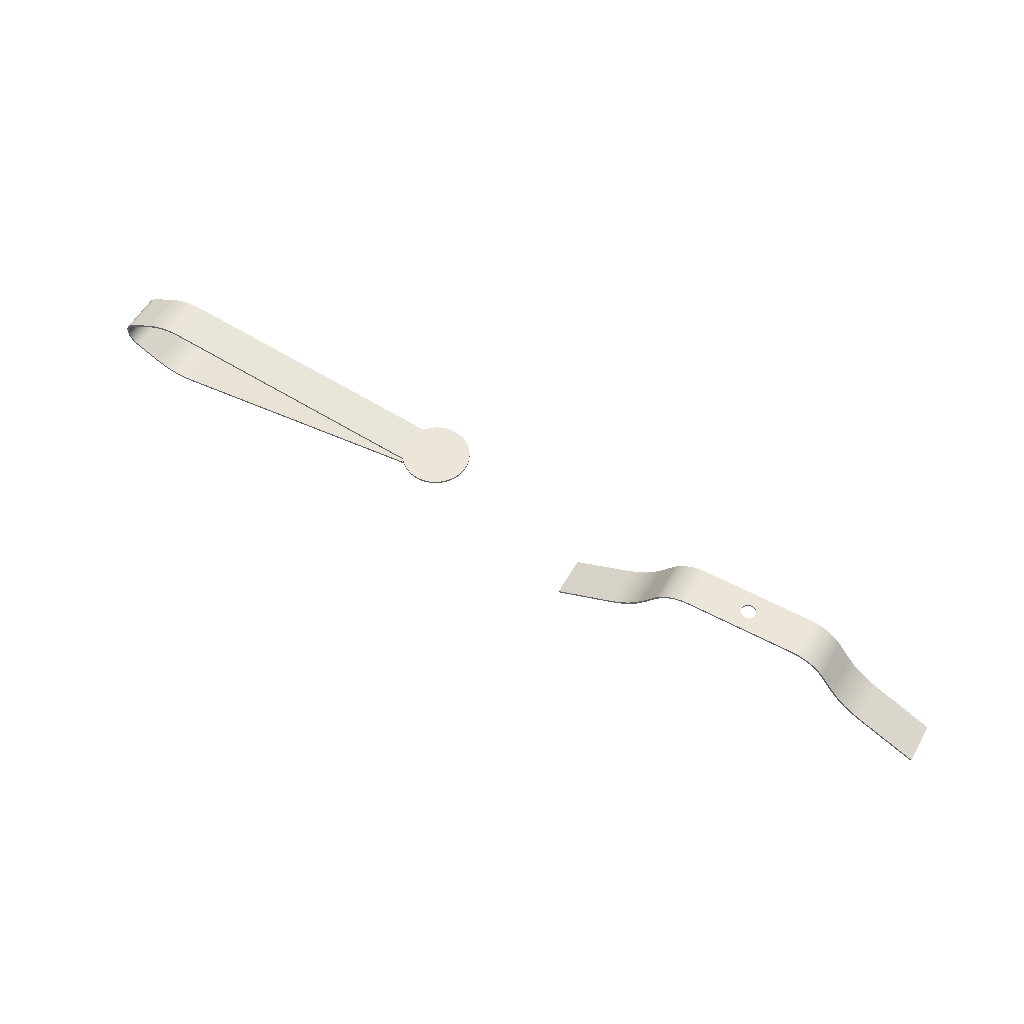
<metadata>
{"format":"obj","ext":"obj","renderer":"f3d","projection":"perspective","resolution":1024,"background":"white","views":[{"elev":56.3,"azim":-150.6,"up":"+Z"}]}
</metadata>
<code>
v -12.91 -1.5 14.58
v -12.91 1.5 14.58
v -13.17 1.5 14.58
v -13.17 -1.5 14.58
v 6.634 -1.5 17.38
v 6.634 1.5 17.38
v 7.385 1.5 17.42
v 8.131 1.5 17.33
v 8.856 1.5 17.14
v 9.542 1.5 16.83
v 9.542 -1.5 16.83
v 8.856 -1.5 17.14
v 8.131 -1.5 17.33
v 7.385 -1.5 17.42
v -13.17 1.5 14.98
v -13.17 1.5 14.98
v -13.17 -1.5 14.98
v -13.17 -1.5 14.98
v -13.54 -1.896 14.98
v -13.99 -2.202 14.98
v -14.49 -2.406 14.98
v -15.02 -2.496 14.97
v -15.57 -2.469 14.97
v -16.09 -2.325 14.97
v -16.57 -2.073 14.97
v -16.98 -1.723 14.97
v -17.31 -1.292 14.96
v -17.54 -0.8003 14.96
v -17.66 -0.271 14.96
v -17.66 0.271 14.96
v -17.54 0.8003 14.96
v -17.31 1.292 14.96
v -16.98 1.723 14.97
v -16.57 2.073 14.97
v -16.09 2.325 14.97
v -15.57 2.469 14.97
v -15.02 2.496 14.97
v -14.49 2.406 14.98
v -13.99 2.202 14.98
v -13.54 1.896 14.98
v 9.542 -1.5 12.74
v 9.542 1.5 12.74
v 8.856 1.5 12.43
v 8.131 1.5 12.23
v 7.385 1.5 12.15
v 6.634 1.5 12.18
v 6.634 -1.5 12.18
v 7.385 -1.5 12.15
v 8.131 -1.5 12.23
v 8.856 -1.5 12.43
v 11.36 -1.5 16.01
v 11.36 1.5 16.01
v 9.614 1.5 16.96
v 9.614 -1.5 16.96
v 11.36 -1.5 13.55
v 11.36 1.5 13.55
v 11.66 1.5 13.77
v 11.89 1.5 14.07
v 12.04 1.5 14.41
v 12.09 1.5 14.78
v 12.04 1.5 15.15
v 11.89 1.5 15.5
v 11.66 1.5 15.79
v 11.36 1.5 16.01
v 11.36 -1.5 16.01
v 11.66 -1.5 15.79
v 11.89 -1.5 15.5
v 12.04 -1.5 15.15
v 12.09 -1.5 14.78
v 12.04 -1.5 14.41
v 11.89 -1.5 14.07
v 11.66 -1.5 13.77
v -13.17 -1.5 14.98
v -13.17 -1.5 14.98
v -12.91 -1.5 14.98
v 6.634 -1.5 17.38
v 7.385 -1.5 17.42
v 8.131 -1.5 17.33
v 8.856 -1.5 17.14
v 9.542 -1.5 16.83
v 11.29 -1.5 15.88
v 11.59 -1.5 15.65
v 11.81 -1.5 15.34
v 11.92 -1.5 14.97
v 11.92 -1.5 14.59
v 11.81 -1.5 14.23
v 11.59 -1.5 13.92
v 11.29 -1.5 13.68
v 9.542 -1.5 12.74
v 8.856 -1.5 12.43
v 8.131 -1.5 12.23
v 7.385 -1.5 12.15
v 6.634 -1.5 12.18
v -12.91 -1.5 14.58
v -13.17 -1.5 14.58
v -13.17 -1.5 14.43
v -12.91 -1.5 14.43
v 6.616 -1.5 12.03
v 7.234 -1.5 12
v 7.853 -1.5 12.04
v 8.462 -1.5 12.15
v 9.052 -1.5 12.34
v 9.614 -1.5 12.6
v 11.36 -1.5 13.55
v 11.66 -1.5 13.77
v 11.89 -1.5 14.07
v 12.04 -1.5 14.41
v 12.09 -1.5 14.78
v 12.04 -1.5 15.15
v 11.89 -1.5 15.5
v 11.66 -1.5 15.79
v 11.36 -1.5 16.01
v 9.614 -1.5 16.96
v 9.052 -1.5 17.22
v 8.462 -1.5 17.41
v 7.853 -1.5 17.53
v 7.234 -1.5 17.57
v 6.616 -1.5 17.53
v -12.91 -1.5 15.13
v -13.17 -1.5 15.13
v -13.17 -1.5 14.98
v -13.17 1.5 14.98
v -12.91 1.5 14.98
v -12.91 -1.5 14.98
v 9.614 -1.5 12.6
v 9.614 1.5 12.6
v 11.36 1.5 13.55
v 11.36 -1.5 13.55
v -12.91 -1.5 15.13
v -12.91 1.5 15.13
v -13.17 1.5 15.13
v -13.54 1.896 15.13
v -13.99 2.202 15.13
v -14.49 2.406 15.13
v -15.03 2.496 15.12
v -15.57 2.469 15.12
v -16.09 2.325 15.12
v -16.57 2.073 15.12
v -16.98 1.723 15.12
v -17.31 1.292 15.11
v -17.54 0.8003 15.11
v -17.66 0.271 15.11
v -17.66 -0.271 15.11
v -17.54 -0.8003 15.11
v -17.31 -1.292 15.11
v -16.98 -1.723 15.12
v -16.57 -2.073 15.12
v -16.09 -2.325 15.12
v -15.57 -2.469 15.12
v -15.03 -2.496 15.12
v -14.49 -2.406 15.13
v -13.99 -2.202 15.13
v -13.54 -1.896 15.13
v -13.17 -1.5 15.13
v -13.17 -1.5 15.13
v -13.54 -1.896 15.13
v -13.99 -2.202 15.13
v -14.49 -2.406 15.13
v -15.03 -2.496 15.12
v -15.57 -2.469 15.12
v -16.09 -2.325 15.12
v -16.57 -2.073 15.12
v -16.98 -1.723 15.12
v -17.31 -1.292 15.11
v -17.54 -0.8003 15.11
v -17.66 -0.271 15.11
v -17.66 0.271 15.11
v -17.54 0.8003 15.11
v -17.31 1.292 15.11
v -16.98 1.723 15.12
v -16.57 2.073 15.12
v -16.09 2.325 15.12
v -15.57 2.469 15.12
v -15.03 2.496 15.12
v -14.49 2.406 15.13
v -13.99 2.202 15.13
v -13.54 1.896 15.13
v -13.17 1.5 15.13
v -13.17 1.5 14.98
v -13.54 1.896 14.98
v -13.99 2.202 14.98
v -14.49 2.406 14.98
v -15.02 2.496 14.97
v -15.57 2.469 14.97
v -16.09 2.325 14.97
v -16.57 2.073 14.97
v -16.98 1.723 14.97
v -17.31 1.292 14.96
v -17.54 0.8003 14.96
v -17.66 0.271 14.96
v -17.66 -0.271 14.96
v -17.54 -0.8003 14.96
v -17.31 -1.292 14.96
v -16.98 -1.723 14.97
v -16.57 -2.073 14.97
v -16.09 -2.325 14.97
v -15.57 -2.469 14.97
v -15.02 -2.496 14.97
v -14.49 -2.406 14.98
v -13.99 -2.202 14.98
v -13.54 -1.896 14.98
v -13.17 -1.5 14.98
v 11.29 -1.5 15.88
v 11.29 1.5 15.88
v 11.59 1.5 15.65
v 11.81 1.5 15.34
v 11.92 1.5 14.97
v 11.92 1.5 14.59
v 11.81 1.5 14.23
v 11.59 1.5 13.92
v 11.29 1.5 13.68
v 11.29 -1.5 13.68
v 11.59 -1.5 13.92
v 11.81 -1.5 14.23
v 11.92 -1.5 14.59
v 11.92 -1.5 14.97
v 11.81 -1.5 15.34
v 11.59 -1.5 15.65
v 9.614 -1.5 16.96
v 9.614 1.5 16.96
v 9.052 1.5 17.22
v 8.462 1.5 17.41
v 7.853 1.5 17.53
v 7.234 1.5 17.57
v 6.616 1.5 17.53
v 6.616 -1.5 17.53
v 7.234 -1.5 17.57
v 7.853 -1.5 17.53
v 8.462 -1.5 17.41
v 9.052 -1.5 17.22
v 6.616 -1.5 12.03
v 6.616 1.5 12.03
v 7.234 1.5 12
v 7.853 1.5 12.04
v 8.462 1.5 12.15
v 9.052 1.5 12.34
v 9.614 1.5 12.6
v 9.614 -1.5 12.6
v 9.052 -1.5 12.34
v 8.462 -1.5 12.15
v 7.853 -1.5 12.04
v 7.234 -1.5 12
v -12.91 -1.5 14.43
v -12.91 1.5 14.43
v 6.616 1.5 12.03
v 6.616 -1.5 12.03
v 6.616 -1.5 17.53
v 6.616 1.5 17.53
v -12.91 1.5 15.13
v -12.91 -1.5 15.13
v 11.29 -1.5 13.68
v 11.29 1.5 13.68
v 9.542 1.5 12.74
v 9.542 -1.5 12.74
v -13.17 -1.5 14.43
v -13.17 1.5 14.43
v -12.91 1.5 14.43
v -12.91 -1.5 14.43
v 6.634 -1.5 12.18
v 6.634 1.5 12.18
v -12.91 1.5 14.58
v -12.91 -1.5 14.58
v 9.542 -1.5 16.83
v 9.542 1.5 16.83
v 11.29 1.5 15.88
v 11.29 -1.5 15.88
v -12.91 -1.5 14.98
v -12.91 1.5 14.98
v 6.634 1.5 17.38
v 6.634 -1.5 17.38
v -13.17 -1.5 14.58
v -13.17 1.5 14.58
v -13.17 1.5 14.43
v -13.17 -1.5 14.43
v -13.17 1.5 14.98
v -13.17 1.5 14.98
v -13.17 1.5 15.13
v -12.91 1.5 15.13
v 6.616 1.5 17.53
v 7.234 1.5 17.57
v 7.853 1.5 17.53
v 8.462 1.5 17.41
v 9.052 1.5 17.22
v 9.614 1.5 16.96
v 11.36 1.5 16.01
v 11.66 1.5 15.79
v 11.89 1.5 15.5
v 12.04 1.5 15.15
v 12.09 1.5 14.78
v 12.04 1.5 14.41
v 11.89 1.5 14.07
v 11.66 1.5 13.77
v 11.36 1.5 13.55
v 9.614 1.5 12.6
v 9.052 1.5 12.34
v 8.462 1.5 12.15
v 7.853 1.5 12.04
v 7.234 1.5 12
v 6.616 1.5 12.03
v -12.91 1.5 14.43
v -13.17 1.5 14.43
v -13.17 1.5 14.58
v -12.91 1.5 14.58
v 6.634 1.5 12.18
v 7.385 1.5 12.15
v 8.131 1.5 12.23
v 8.856 1.5 12.43
v 9.542 1.5 12.74
v 11.29 1.5 13.68
v 11.59 1.5 13.92
v 11.81 1.5 14.23
v 11.92 1.5 14.59
v 11.92 1.5 14.97
v 11.81 1.5 15.34
v 11.59 1.5 15.65
v 11.29 1.5 15.88
v 9.542 1.5 16.83
v 8.856 1.5 17.14
v 8.131 1.5 17.33
v 7.385 1.5 17.42
v 6.634 1.5 17.38
v -12.91 1.5 14.98
v -34.55 -1.5 12.29
v -34.55 1.5 12.29
v -33.56 1.5 10.98
v -33.56 -1.5 10.98
v -45.04 1.5 13.63
v -36.94 1.5 13.63
v -36.36 1.5 13.58
v -35.8 1.5 13.42
v -35.28 1.5 13.16
v -34.82 1.5 12.81
v -34.43 1.5 12.38
v -33.44 1.5 11.07
v -32.92 1.5 10.46
v -32.33 1.5 9.923
v -31.69 1.5 9.452
v -31 1.5 9.059
v -26.59 1.5 6.891
v -26.66 1.5 6.757
v -31.06 1.5 8.924
v -31.77 1.5 9.326
v -32.43 1.5 9.807
v -33.03 1.5 10.36
v -33.56 1.5 10.98
v -34.55 1.5 12.29
v -34.92 1.5 12.7
v -35.36 1.5 13.03
v -35.86 1.5 13.28
v -36.39 1.5 13.43
v -36.94 1.5 13.48
v -45.04 1.5 13.48
v -45.59 1.5 13.43
v -46.13 1.5 13.28
v -46.62 1.5 13.03
v -47.06 1.5 12.7
v -47.44 1.5 12.29
v -48.43 1.5 10.98
v -48.96 1.5 10.36
v -49.55 1.5 9.807
v -50.21 1.5 9.326
v -50.92 1.5 8.924
v -55.33 1.5 6.757
v -55.39 1.5 6.891
v -50.98 1.5 9.059
v -50.29 1.5 9.452
v -49.65 1.5 9.923
v -49.06 1.5 10.46
v -48.55 1.5 11.07
v -47.56 1.5 12.38
v -47.16 1.5 12.81
v -46.7 1.5 13.16
v -46.18 1.5 13.42
v -45.62 1.5 13.58
v -45.04 -1.5 13.63
v -45.04 1.5 13.63
v -45.62 1.5 13.58
v -46.18 1.5 13.42
v -46.7 1.5 13.16
v -47.16 1.5 12.81
v -47.56 1.5 12.38
v -47.56 -1.5 12.38
v -47.16 -1.5 12.81
v -46.7 -1.5 13.16
v -46.18 -1.5 13.42
v -45.62 -1.5 13.58
v -36.94 -1.5 13.63
v -45.04 -1.5 13.63
v -45.62 -1.5 13.58
v -46.18 -1.5 13.42
v -46.7 -1.5 13.16
v -47.16 -1.5 12.81
v -47.56 -1.5 12.38
v -48.55 -1.5 11.07
v -49.06 -1.5 10.46
v -49.65 -1.5 9.923
v -50.29 -1.5 9.452
v -50.98 -1.5 9.059
v -55.39 -1.5 6.891
v -55.33 -1.5 6.757
v -50.92 -1.5 8.924
v -50.21 -1.5 9.326
v -49.55 -1.5 9.807
v -48.96 -1.5 10.36
v -48.43 -1.5 10.98
v -47.44 -1.5 12.29
v -47.06 -1.5 12.7
v -46.62 -1.5 13.03
v -46.13 -1.5 13.28
v -45.59 -1.5 13.43
v -45.04 -1.5 13.48
v -36.94 -1.5 13.48
v -36.39 -1.5 13.43
v -35.86 -1.5 13.28
v -35.36 -1.5 13.03
v -34.92 -1.5 12.7
v -34.55 -1.5 12.29
v -33.56 -1.5 10.98
v -33.03 -1.5 10.36
v -32.43 -1.5 9.807
v -31.77 -1.5 9.326
v -31.06 -1.5 8.924
v -26.66 -1.5 6.757
v -26.59 -1.5 6.891
v -31 -1.5 9.059
v -31.69 -1.5 9.452
v -32.33 -1.5 9.923
v -32.92 -1.5 10.46
v -33.44 -1.5 11.07
v -34.43 -1.5 12.38
v -34.82 -1.5 12.81
v -35.28 -1.5 13.16
v -35.8 -1.5 13.42
v -36.36 -1.5 13.58
v -31.06 -1.5 8.924
v -31.06 1.5 8.924
v -26.66 1.5 6.757
v -26.66 -1.5 6.757
v -48.55 -1.5 11.07
v -48.55 1.5 11.07
v -49.06 1.5 10.46
v -49.65 1.5 9.923
v -50.29 1.5 9.452
v -50.98 1.5 9.059
v -50.98 -1.5 9.059
v -50.29 -1.5 9.452
v -49.65 -1.5 9.923
v -49.06 -1.5 10.46
v -26.66 -1.5 6.757
v -26.66 1.5 6.757
v -26.59 1.5 6.891
v -26.59 -1.5 6.891
v -50.98 -1.5 9.059
v -50.98 1.5 9.059
v -55.39 1.5 6.891
v -55.39 -1.5 6.891
v -55.33 -1.5 6.757
v -55.33 1.5 6.757
v -50.92 1.5 8.924
v -50.92 -1.5 8.924
v -33.44 -1.5 11.07
v -33.44 1.5 11.07
v -34.43 1.5 12.38
v -34.43 -1.5 12.38
v -31 -1.5 9.059
v -31 1.5 9.059
v -31.69 1.5 9.452
v -32.33 1.5 9.923
v -32.92 1.5 10.46
v -33.44 1.5 11.07
v -33.44 -1.5 11.07
v -32.92 -1.5 10.46
v -32.33 -1.5 9.923
v -31.69 -1.5 9.452
v -48.43 -1.5 10.98
v -48.43 1.5 10.98
v -47.44 1.5 12.29
v -47.44 -1.5 12.29
v -40.44 -6.736e-17 13.63
v -40.5 0.2386 13.63
v -40.65 0.43 13.63
v -40.87 0.5362 13.63
v -41.11 0.5362 13.63
v -41.33 0.43 13.63
v -41.49 0.2386 13.63
v -41.54 0 13.63
v -41.49 -0.2386 13.63
v -41.33 -0.43 13.63
v -41.11 -0.5362 13.63
v -40.87 -0.5362 13.63
v -40.65 -0.43 13.63
v -40.5 -0.2386 13.63
v -40.44 -6.736e-17 13.48
v -40.5 -0.2386 13.48
v -40.65 -0.43 13.48
v -40.87 -0.5362 13.48
v -41.11 -0.5362 13.48
v -41.33 -0.43 13.48
v -41.49 -0.2386 13.48
v -41.54 0 13.48
v -41.49 0.2386 13.48
v -41.33 0.43 13.48
v -41.11 0.5362 13.48
v -40.87 0.5362 13.48
v -40.65 0.43 13.48
v -40.5 0.2386 13.48
v -40.44 -6.736e-17 13.63
v -40.44 -6.736e-17 13.48
v -26.59 -1.5 6.891
v -26.59 1.5 6.891
v -31 1.5 9.059
v -31 -1.5 9.059
v -55.39 -1.5 6.891
v -55.39 1.5 6.891
v -55.33 1.5 6.757
v -55.33 -1.5 6.757
v -40.44 -6.736e-17 13.48
v -40.5 0.2386 13.48
v -40.65 0.43 13.48
v -40.87 0.5362 13.48
v -41.11 0.5362 13.48
v -41.33 0.43 13.48
v -41.49 0.2386 13.48
v -41.54 0 13.48
v -41.49 -0.2386 13.48
v -41.33 -0.43 13.48
v -41.11 -0.5362 13.48
v -40.87 -0.5362 13.48
v -40.65 -0.43 13.48
v -40.5 -0.2386 13.48
v -45.04 -1.5 13.48
v -45.04 1.5 13.48
v -36.94 1.5 13.48
v -36.94 -1.5 13.48
v -34.43 -1.5 12.38
v -34.43 1.5 12.38
v -34.82 1.5 12.81
v -35.28 1.5 13.16
v -35.8 1.5 13.42
v -36.36 1.5 13.58
v -36.94 1.5 13.63
v -36.94 -1.5 13.63
v -36.36 -1.5 13.58
v -35.8 -1.5 13.42
v -35.28 -1.5 13.16
v -34.82 -1.5 12.81
v -40.44 -6.736e-17 13.63
v -40.5 -0.2386 13.63
v -40.65 -0.43 13.63
v -40.87 -0.5362 13.63
v -41.11 -0.5362 13.63
v -41.33 -0.43 13.63
v -41.49 -0.2386 13.63
v -41.54 0 13.63
v -41.49 0.2386 13.63
v -41.33 0.43 13.63
v -41.11 0.5362 13.63
v -40.87 0.5362 13.63
v -40.65 0.43 13.63
v -40.5 0.2386 13.63
v -36.94 -1.5 13.63
v -36.94 1.5 13.63
v -45.04 1.5 13.63
v -45.04 -1.5 13.63
v -36.94 -1.5 13.48
v -36.94 1.5 13.48
v -36.39 1.5 13.43
v -35.86 1.5 13.28
v -35.36 1.5 13.03
v -34.92 1.5 12.7
v -34.55 1.5 12.29
v -34.55 -1.5 12.29
v -34.92 -1.5 12.7
v -35.36 -1.5 13.03
v -35.86 -1.5 13.28
v -36.39 -1.5 13.43
v -33.56 -1.5 10.98
v -33.56 1.5 10.98
v -33.03 1.5 10.36
v -32.43 1.5 9.807
v -31.77 1.5 9.326
v -31.06 1.5 8.924
v -31.06 -1.5 8.924
v -31.77 -1.5 9.326
v -32.43 -1.5 9.807
v -33.03 -1.5 10.36
v -47.44 -1.5 12.29
v -47.44 1.5 12.29
v -47.06 1.5 12.7
v -46.62 1.5 13.03
v -46.13 1.5 13.28
v -45.59 1.5 13.43
v -45.04 1.5 13.48
v -45.04 -1.5 13.48
v -45.59 -1.5 13.43
v -46.13 -1.5 13.28
v -46.62 -1.5 13.03
v -47.06 -1.5 12.7
v -47.56 -1.5 12.38
v -47.56 1.5 12.38
v -48.55 1.5 11.07
v -48.55 -1.5 11.07
v -50.92 -1.5 8.924
v -50.92 1.5 8.924
v -50.21 1.5 9.326
v -49.55 1.5 9.807
v -48.96 1.5 10.36
v -48.43 1.5 10.98
v -48.43 -1.5 10.98
v -48.96 -1.5 10.36
v -49.55 -1.5 9.807
v -50.21 -1.5 9.326
f 2 3 1
f 1 3 4
f 5 6 14
f 14 6 7
f 14 7 13
f 13 7 8
f 13 8 12
f 12 8 9
f 12 9 11
f 11 9 10
f 15 16 40
f 40 16 22
f 40 22 33
f 33 22 23
f 33 23 24
f 17 19 16
f 16 19 20
f 16 20 21
f 17 18 19
f 21 22 16
f 24 25 33
f 33 25 26
f 33 26 32
f 32 26 27
f 32 27 31
f 31 27 28
f 31 28 30
f 30 28 29
f 34 35 33
f 33 35 36
f 33 36 37
f 37 38 33
f 33 38 39
f 33 39 40
f 41 42 50
f 50 42 43
f 50 43 49
f 49 43 44
f 49 44 48
f 48 44 45
f 48 45 47
f 47 45 46
f 52 53 51
f 51 53 54
f 55 56 72
f 72 56 57
f 72 57 71
f 71 57 58
f 71 58 70
f 70 58 59
f 70 59 69
f 69 59 60
f 69 60 68
f 68 60 61
f 68 61 67
f 67 61 62
f 67 62 66
f 66 62 63
f 66 63 65
f 65 63 64
f 74 75 73
f 73 75 120
f 120 75 119
f 119 75 76
f 119 76 118
f 118 76 77
f 118 77 117
f 117 77 116
f 116 77 78
f 116 78 115
f 115 78 114
f 114 78 79
f 114 79 113
f 113 79 80
f 113 80 112
f 112 80 81
f 112 81 111
f 111 81 82
f 111 82 110
f 110 82 83
f 110 83 109
f 109 83 84
f 109 84 108
f 108 84 85
f 108 85 107
f 107 85 86
f 107 86 106
f 106 86 87
f 106 87 105
f 105 87 88
f 105 88 104
f 104 88 89
f 104 89 103
f 103 89 90
f 103 90 102
f 102 90 91
f 102 91 101
f 101 91 100
f 100 91 92
f 100 92 99
f 99 92 98
f 98 92 93
f 98 93 97
f 97 93 94
f 97 94 96
f 96 94 95
f 122 123 121
f 121 123 124
f 126 127 125
f 125 127 128
f 130 131 129
f 129 131 154
f 154 131 143
f 154 143 144
f 132 139 131
f 131 139 140
f 131 140 141
f 139 132 138
f 138 132 133
f 138 133 137
f 137 133 134
f 137 134 136
f 136 134 135
f 141 142 131
f 131 142 143
f 144 145 154
f 154 145 146
f 154 146 153
f 153 146 147
f 153 147 152
f 152 147 148
f 152 148 151
f 151 148 149
f 151 149 150
f 202 155 201
f 201 155 156
f 201 156 200
f 200 156 157
f 200 157 199
f 199 157 158
f 199 158 198
f 198 158 159
f 198 159 197
f 197 159 160
f 197 160 196
f 196 160 161
f 196 161 195
f 195 161 162
f 195 162 194
f 194 162 163
f 194 163 193
f 193 163 164
f 193 164 192
f 192 164 165
f 192 165 191
f 191 165 166
f 191 166 190
f 190 166 167
f 190 167 189
f 189 167 168
f 189 168 188
f 188 168 169
f 188 169 187
f 187 169 170
f 187 170 186
f 186 170 171
f 186 171 185
f 185 171 172
f 185 172 184
f 184 172 173
f 184 173 183
f 183 173 174
f 183 174 182
f 182 174 175
f 182 175 181
f 181 175 176
f 181 176 180
f 180 176 177
f 180 177 179
f 179 177 178
f 203 204 218
f 218 204 205
f 218 205 217
f 217 205 206
f 217 206 216
f 216 206 207
f 216 207 215
f 215 207 208
f 215 208 214
f 214 208 209
f 214 209 213
f 213 209 210
f 213 210 212
f 212 210 211
f 219 220 230
f 230 220 221
f 230 221 222
f 230 222 229
f 229 222 223
f 229 223 228
f 228 223 224
f 228 224 227
f 227 224 226
f 226 224 225
f 231 232 242
f 242 232 233
f 242 233 234
f 242 234 241
f 241 234 235
f 241 235 240
f 240 235 236
f 240 236 239
f 239 236 238
f 238 236 237
f 244 245 243
f 243 245 246
f 248 249 247
f 247 249 250
f 252 253 251
f 251 253 254
f 256 257 255
f 255 257 258
f 260 261 259
f 259 261 262
f 264 265 263
f 263 265 266
f 268 269 267
f 267 269 270
f 272 273 271
f 271 273 274
f 275 276 322
f 322 276 277
f 322 277 278
f 322 278 321
f 321 278 279
f 321 279 320
f 320 279 280
f 320 280 281
f 320 281 319
f 319 281 282
f 319 282 283
f 319 283 318
f 318 283 284
f 318 284 317
f 317 284 285
f 317 285 316
f 316 285 286
f 316 286 315
f 315 286 287
f 315 287 314
f 314 287 288
f 314 288 313
f 313 288 289
f 313 289 312
f 312 289 290
f 312 290 311
f 311 290 291
f 311 291 310
f 310 291 292
f 310 292 309
f 309 292 293
f 309 293 308
f 308 293 294
f 308 294 307
f 307 294 295
f 307 295 306
f 306 295 296
f 306 296 297
f 306 297 305
f 305 297 298
f 305 298 299
f 305 299 304
f 304 299 300
f 304 300 303
f 303 300 301
f 303 301 302
f 324 325 323
f 323 325 326
f 374 327 352
f 352 327 328
f 352 328 351
f 351 328 329
f 351 329 350
f 350 329 330
f 350 330 349
f 349 330 331
f 349 331 348
f 348 331 332
f 348 332 347
f 347 332 333
f 347 333 346
f 346 333 334
f 346 334 345
f 345 334 335
f 345 335 344
f 344 335 336
f 344 336 343
f 343 336 337
f 343 337 342
f 342 337 338
f 342 338 341
f 341 338 339
f 341 339 340
f 352 353 374
f 374 353 373
f 373 353 354
f 373 354 372
f 372 354 355
f 372 355 371
f 371 355 356
f 371 356 370
f 370 356 357
f 370 357 369
f 369 357 358
f 369 358 368
f 368 358 359
f 368 359 367
f 367 359 360
f 367 360 366
f 366 360 361
f 366 361 365
f 365 361 362
f 365 362 364
f 364 362 363
f 375 376 386
f 386 376 377
f 386 377 385
f 385 377 378
f 385 378 384
f 384 378 379
f 384 379 383
f 383 379 380
f 383 380 382
f 382 380 381
f 434 387 412
f 412 387 388
f 412 388 411
f 411 388 389
f 411 389 410
f 410 389 390
f 410 390 409
f 409 390 391
f 409 391 408
f 408 391 392
f 408 392 407
f 407 392 393
f 407 393 406
f 406 393 394
f 406 394 405
f 405 394 395
f 405 395 404
f 404 395 396
f 404 396 403
f 403 396 397
f 403 397 402
f 402 397 398
f 402 398 401
f 401 398 399
f 401 399 400
f 412 413 434
f 434 413 433
f 433 413 414
f 433 414 432
f 432 414 415
f 432 415 431
f 431 415 416
f 431 416 430
f 430 416 417
f 430 417 429
f 429 417 418
f 429 418 428
f 428 418 419
f 428 419 427
f 427 419 420
f 427 420 426
f 426 420 421
f 426 421 425
f 425 421 422
f 425 422 424
f 424 422 423
f 436 437 435
f 435 437 438
f 439 440 448
f 448 440 441
f 448 441 447
f 447 441 442
f 447 442 446
f 446 442 443
f 446 443 445
f 445 443 444
f 450 451 449
f 449 451 452
f 454 455 453
f 453 455 456
f 458 459 457
f 457 459 460
f 462 463 461
f 461 463 464
f 465 466 474
f 474 466 467
f 474 467 473
f 473 467 468
f 473 468 472
f 472 468 469
f 472 469 471
f 471 469 470
f 476 477 475
f 475 477 478
f 480 506 479
f 479 506 508
f 507 493 492
f 492 493 494
f 492 494 491
f 491 494 495
f 491 495 490
f 490 495 496
f 490 496 489
f 489 496 497
f 489 497 488
f 488 497 498
f 488 498 487
f 487 498 499
f 487 499 486
f 486 499 500
f 486 500 485
f 485 500 501
f 485 501 484
f 484 501 502
f 484 502 483
f 483 502 503
f 483 503 482
f 482 503 504
f 482 504 481
f 481 504 505
f 481 505 480
f 480 505 506
f 510 511 509
f 509 511 512
f 514 515 513
f 513 515 516
f 518 533 517
f 517 533 534
f 517 534 530
f 530 534 529
f 529 534 528
f 528 534 531
f 528 531 527
f 527 531 526
f 526 531 525
f 525 531 524
f 524 531 532
f 524 532 523
f 523 532 522
f 522 532 521
f 521 532 533
f 521 533 520
f 520 533 519
f 519 533 518
f 535 536 546
f 546 536 537
f 546 537 545
f 545 537 538
f 545 538 544
f 544 538 539
f 544 539 543
f 543 539 540
f 543 540 542
f 542 540 541
f 548 561 547
f 547 561 562
f 547 562 560
f 560 562 559
f 559 562 558
f 558 562 563
f 558 563 557
f 557 563 556
f 556 563 555
f 555 563 554
f 554 563 564
f 554 564 553
f 553 564 552
f 552 564 551
f 551 564 561
f 551 561 550
f 550 561 549
f 549 561 548
f 565 566 576
f 576 566 567
f 576 567 575
f 575 567 568
f 575 568 574
f 574 568 569
f 574 569 573
f 573 569 570
f 573 570 572
f 572 570 571
f 577 578 586
f 586 578 579
f 586 579 585
f 585 579 580
f 585 580 584
f 584 580 581
f 584 581 583
f 583 581 582
f 587 588 598
f 598 588 589
f 598 589 597
f 597 589 590
f 597 590 596
f 596 590 591
f 596 591 595
f 595 591 592
f 595 592 594
f 594 592 593
f 600 601 599
f 599 601 602
f 603 604 612
f 612 604 605
f 612 605 611
f 611 605 606
f 611 606 610
f 610 606 607
f 610 607 609
f 609 607 608

</code>
